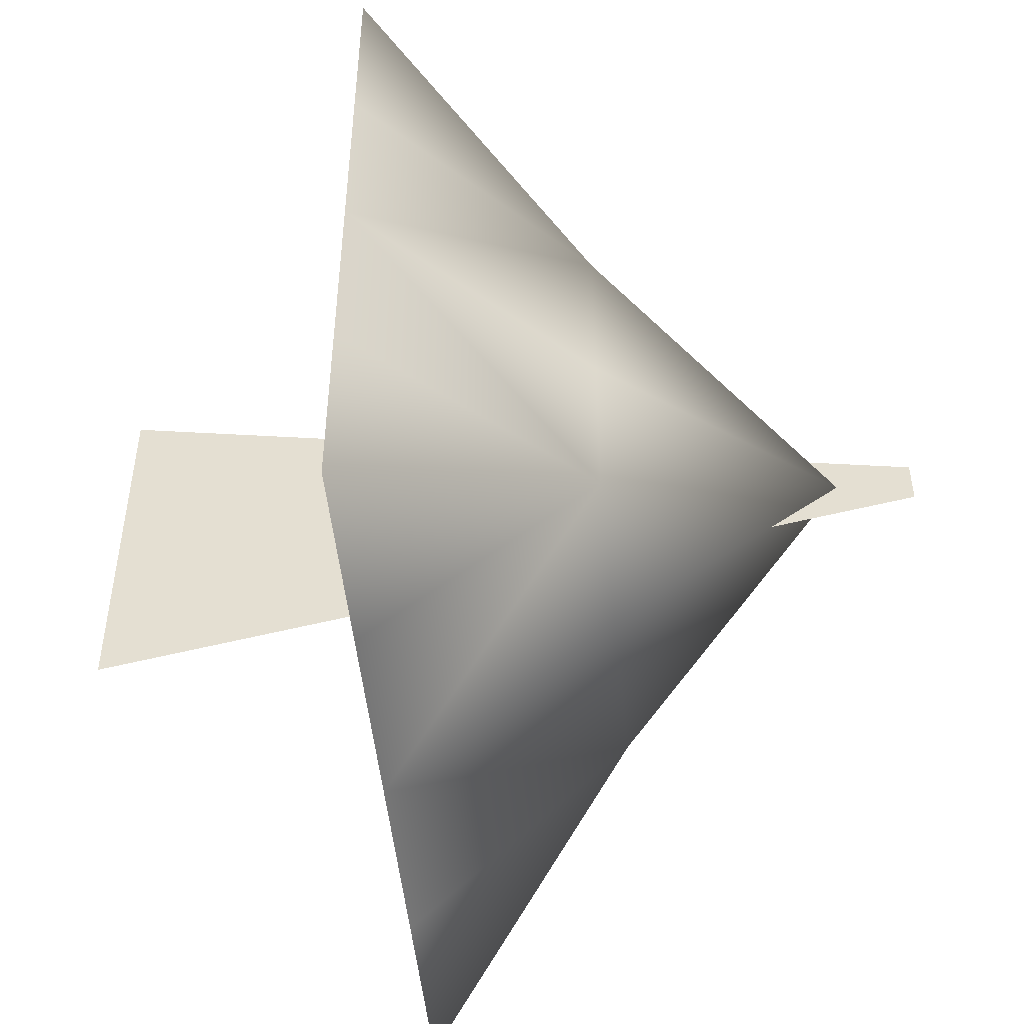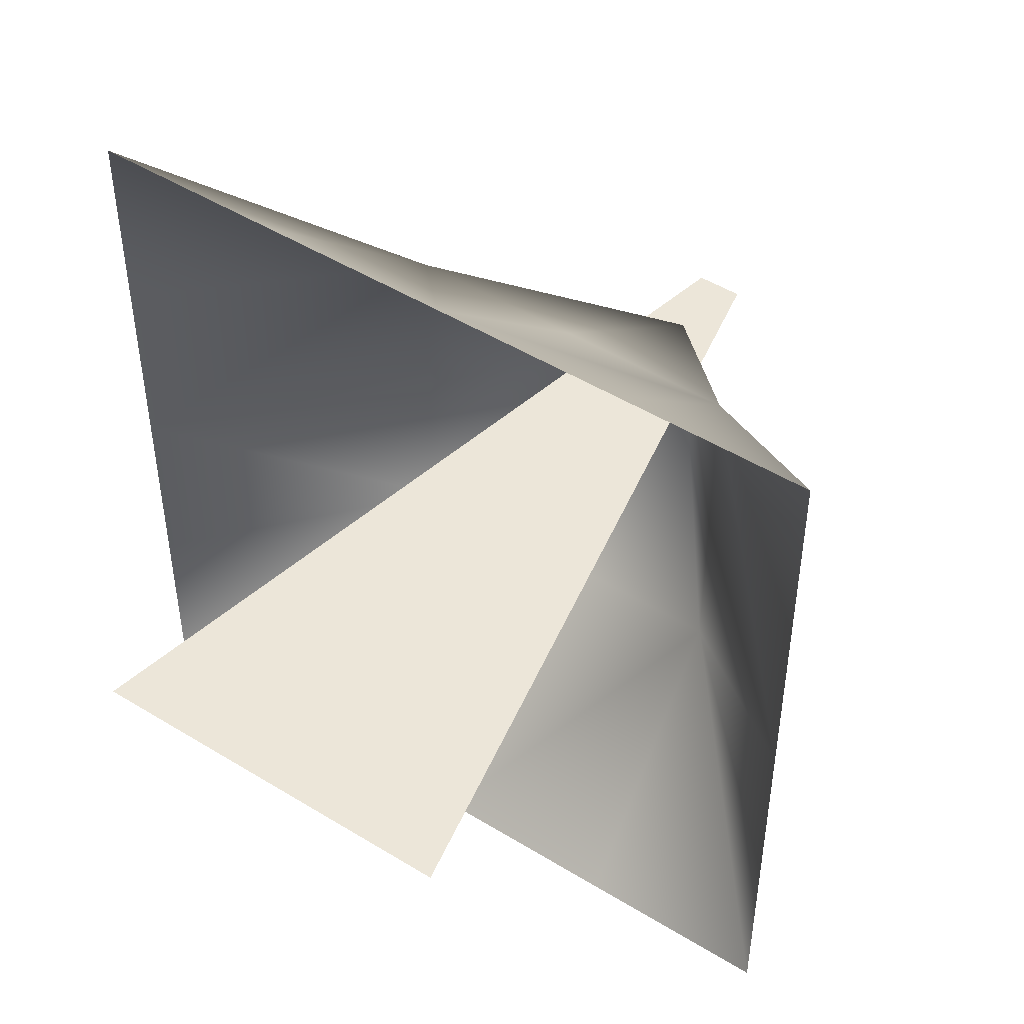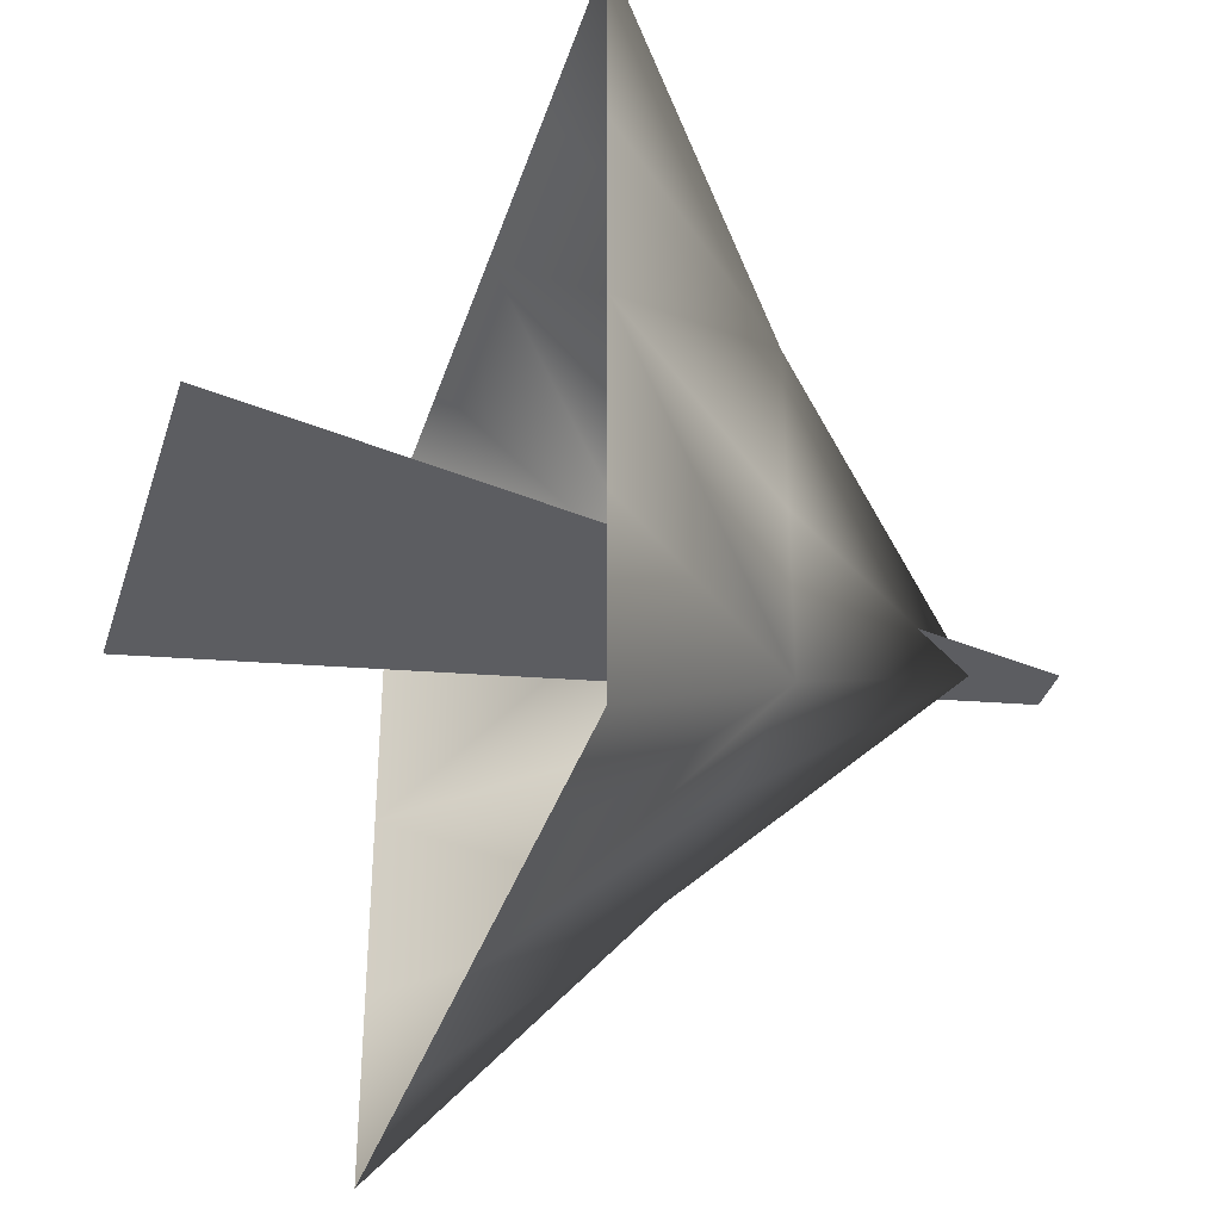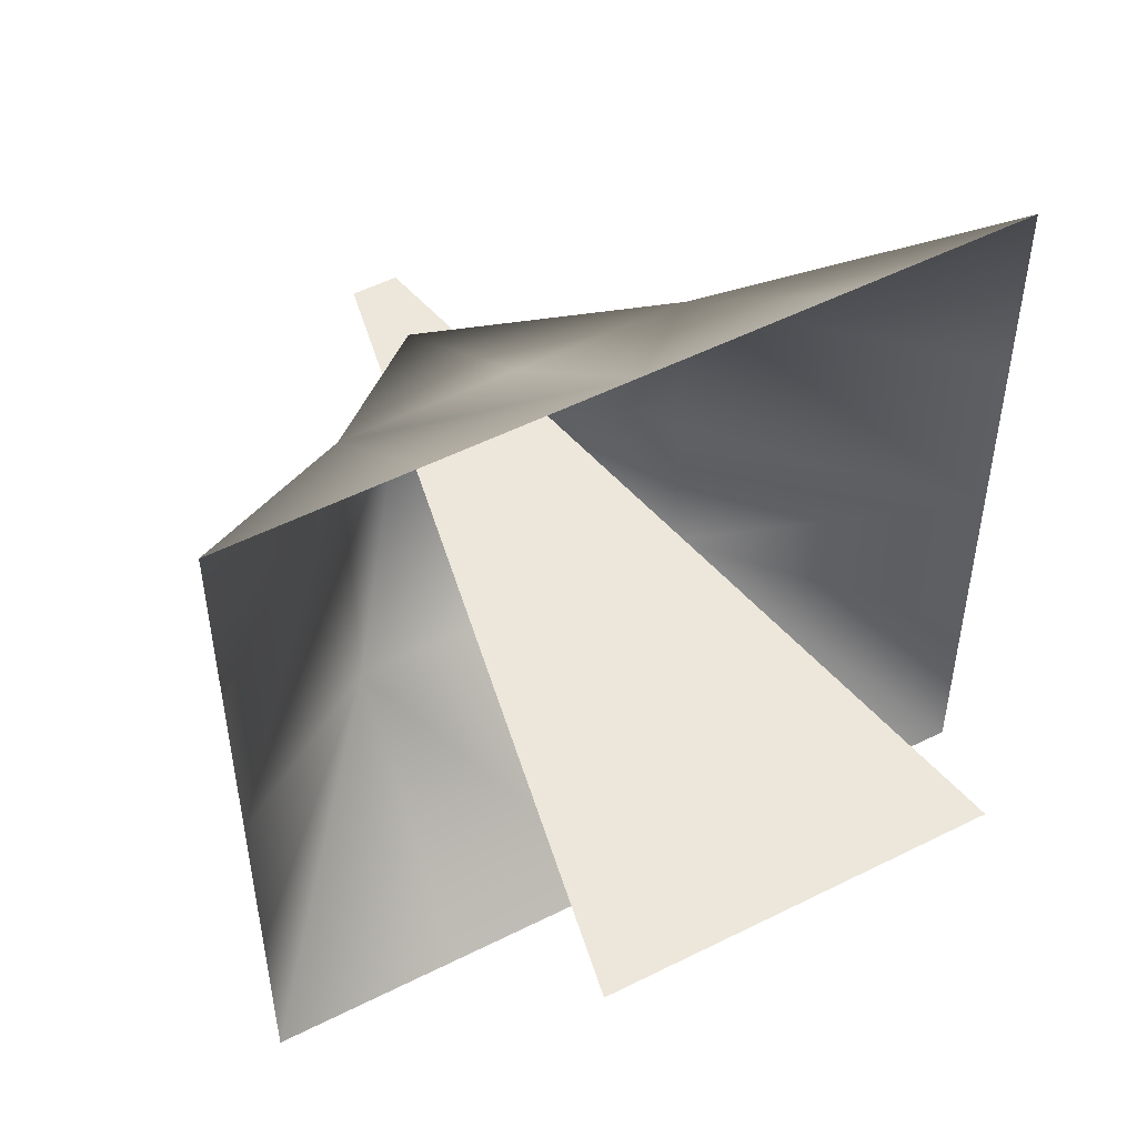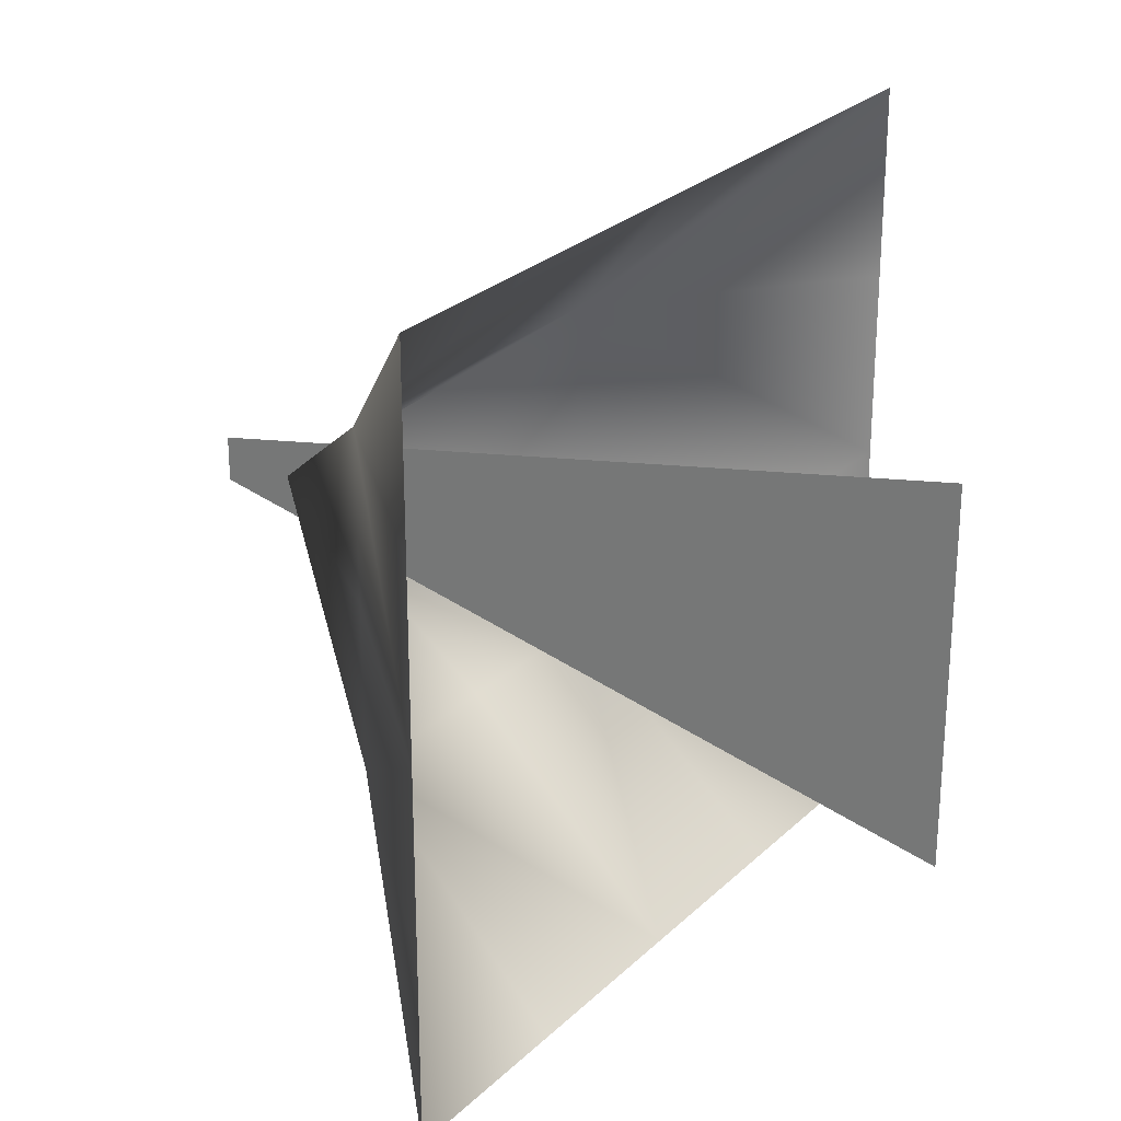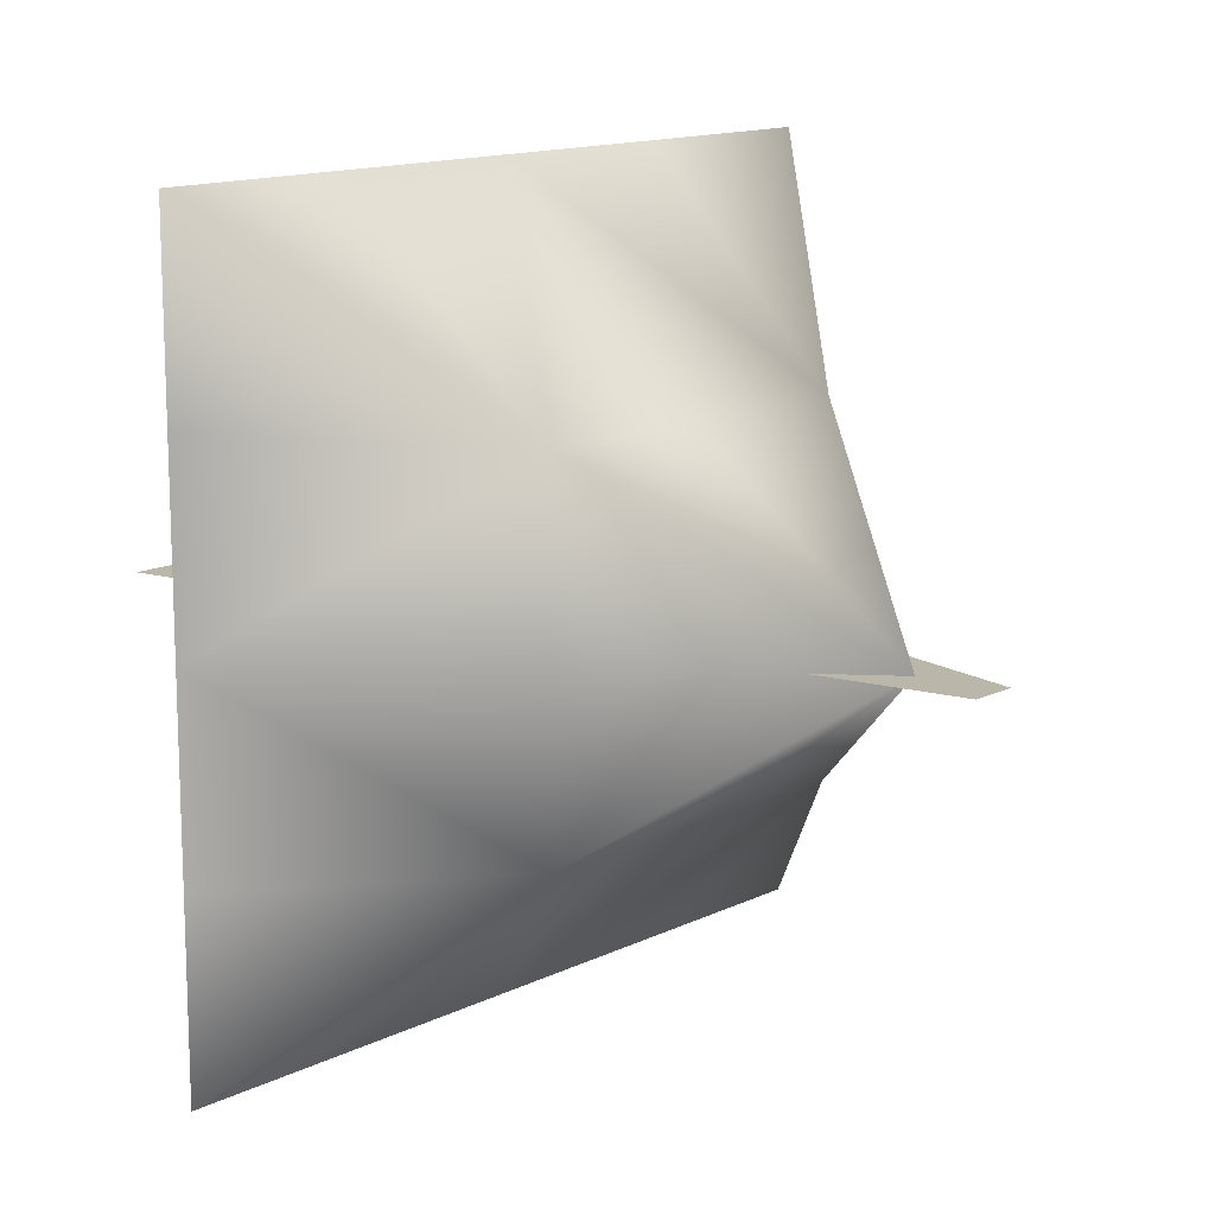
<metadata>
{"format":"obj","ext":"obj","renderer":"f3d","projection":"perspective","resolution":1024,"background":"white","views":[{"elev":-49.6,"azim":-174.2,"up":"+Z"},{"elev":48.6,"azim":124.4,"up":"+Y"},{"elev":-37.0,"azim":163.2,"up":"+Y"},{"elev":52.3,"azim":61.5,"up":"+Y"},{"elev":26.5,"azim":34.8,"up":"+Z"},{"elev":13.8,"azim":-137.3,"up":"+Y"}]}
</metadata>
<code>
v  16.89 -14.34 -7.169
v  16.89 -14.34 -14.34
v  8.694 -6.587 -6.587
v  16.89 -7.169 -14.34
v  16.89 0 -14.34
v  8.694 0 -6.587
v  8.694 6.587 -6.587
v  16.89 7.169 -14.34
v  16.89 14.34 -14.34
v  16.89 14.34 -7.169
v  16.89 -14.34 0
v  8.694 -6.587 0
v  0 -0.0119 -0.0144
v  8.694 6.587 0
v  16.89 14.34 0
v  8.694 -6.587 6.587
v  16.89 -14.34 7.169
v  8.694 0 6.587
v  8.694 6.587 6.587
v  16.89 14.34 7.169
v  16.89 -14.34 14.34
v  16.89 -7.169 14.34
v  16.89 0 14.34
v  16.89 7.169 14.34
v  16.89 14.34 14.34
v  -2.862 -0.0282 0.8566
v  -2.862 -0.0282 -0.8955
v  27.78 -0.0312 -7.11
v  27.78 -0.0312 7.061
g SM_GunFire_1
f 1 2 3
f 3 4 5 6
f 7 6 5 8
f 7 9 10
f 11 1 3 12
f 12 3 13
f 13 7 14
f 15 14 7 10
f 16 17 11 12
f 16 13 18
f 18 13 19
f 19 14 15 20
f 21 16 22
f 23 22 16 18
f 23 18 19 24
f 24 19 25
f 16 12 13
f 21 17 16
f 7 8 9
f 13 6 7
f 2 4 3
f 3 6 13
f 13 14 19
f 19 20 25
f 26 27 28 29

</code>
